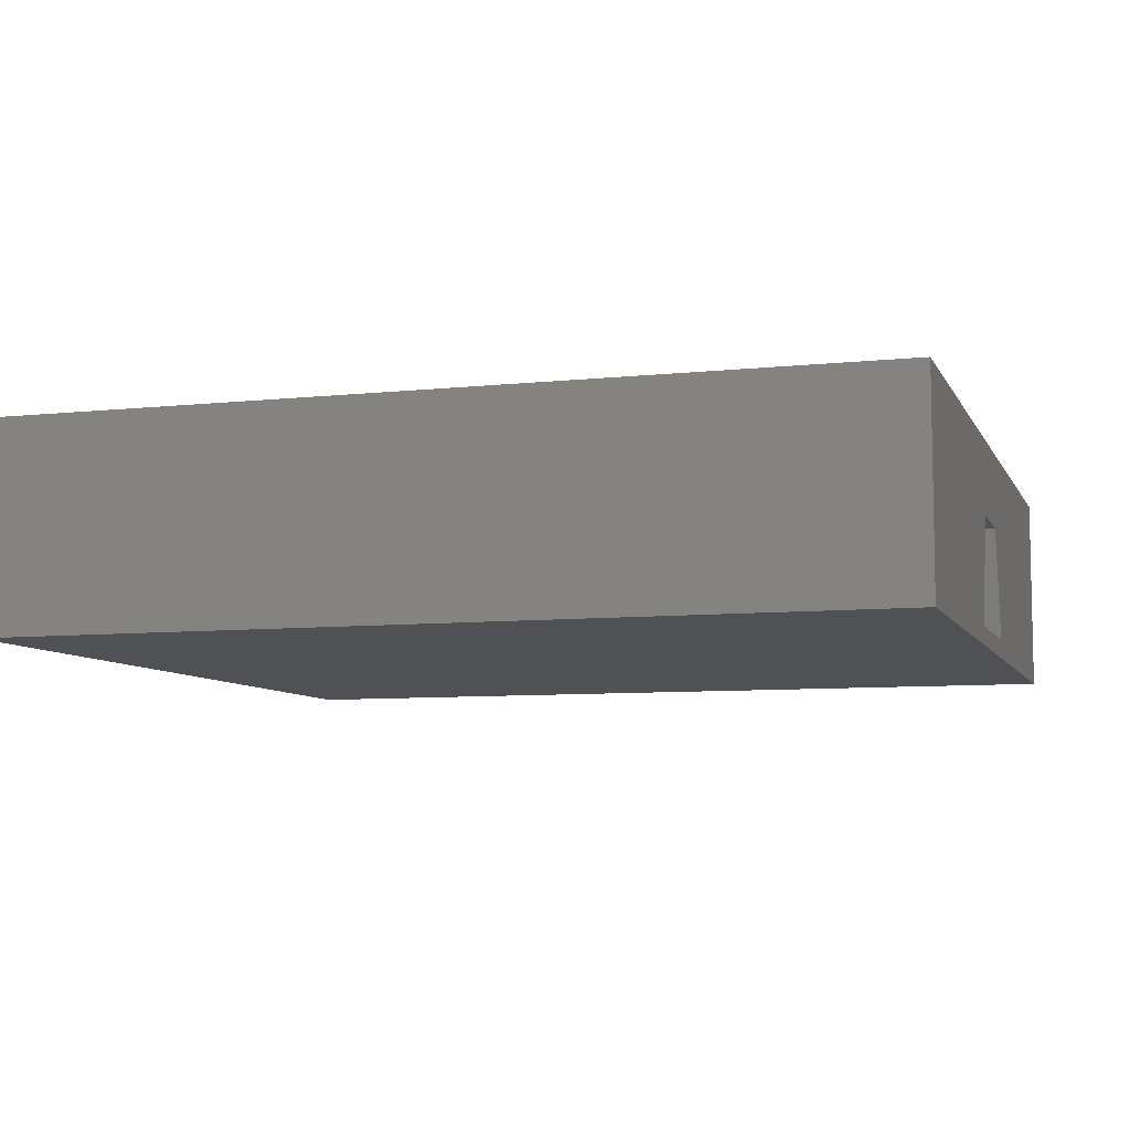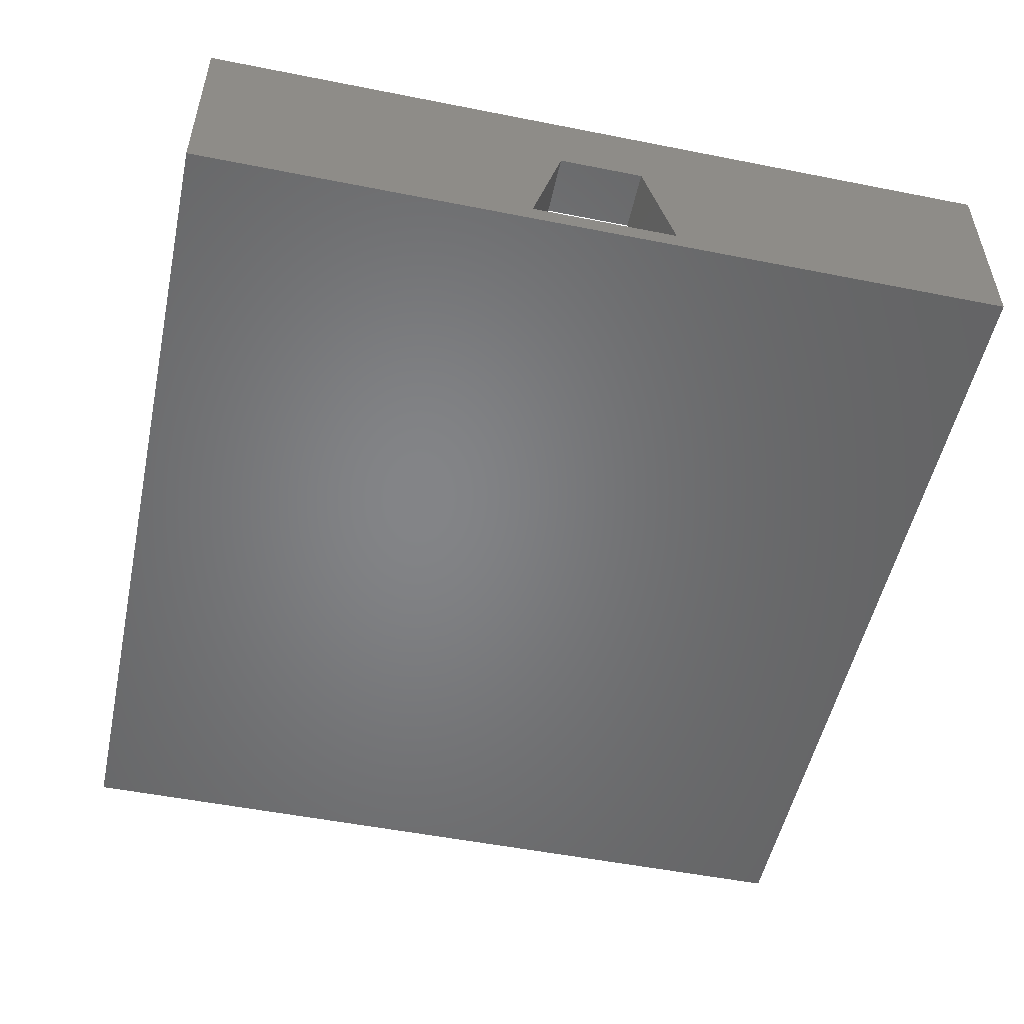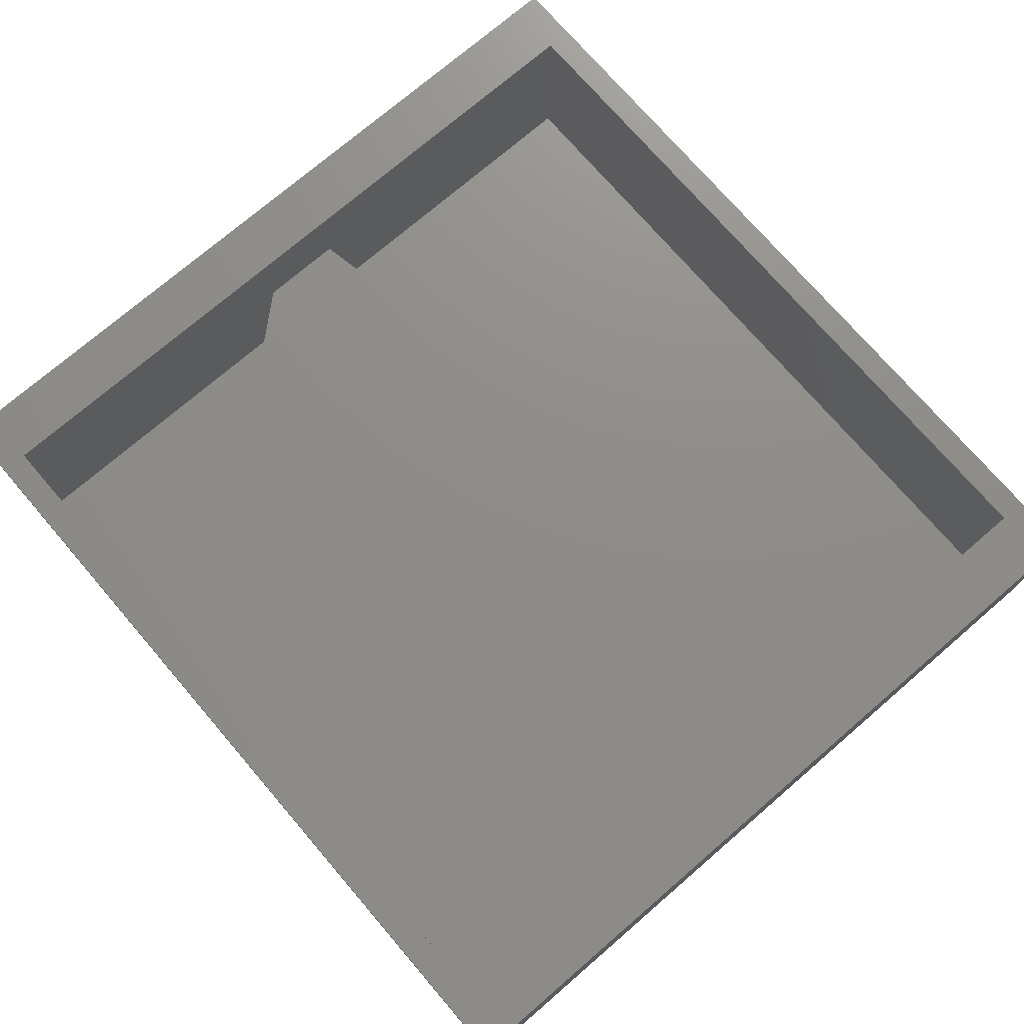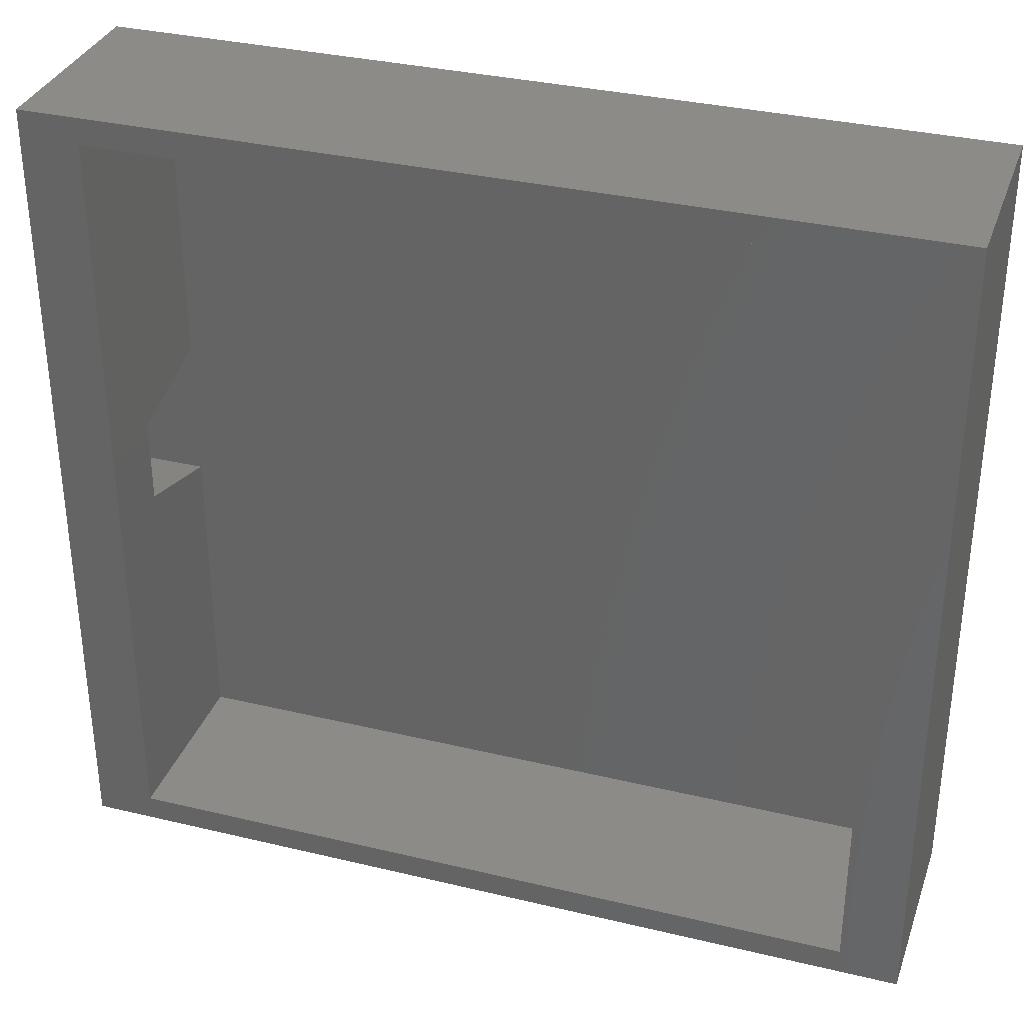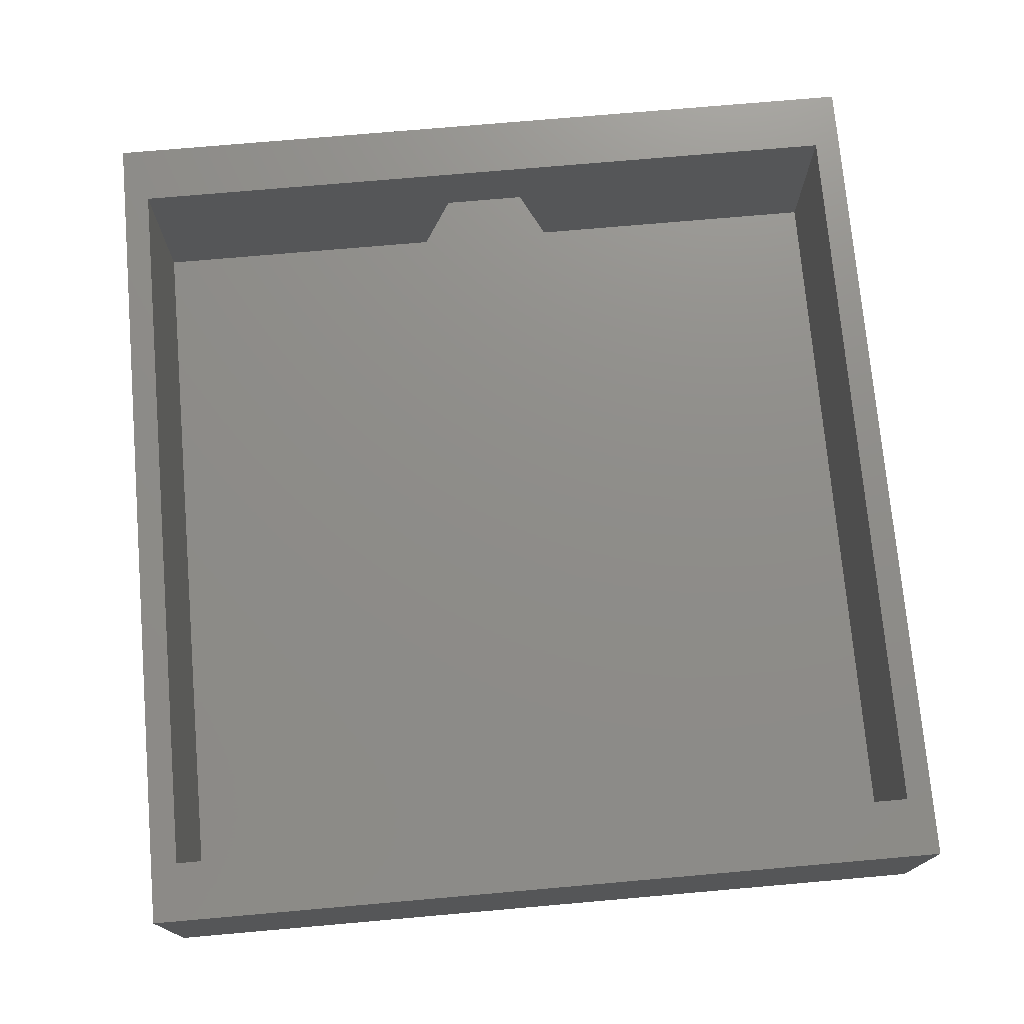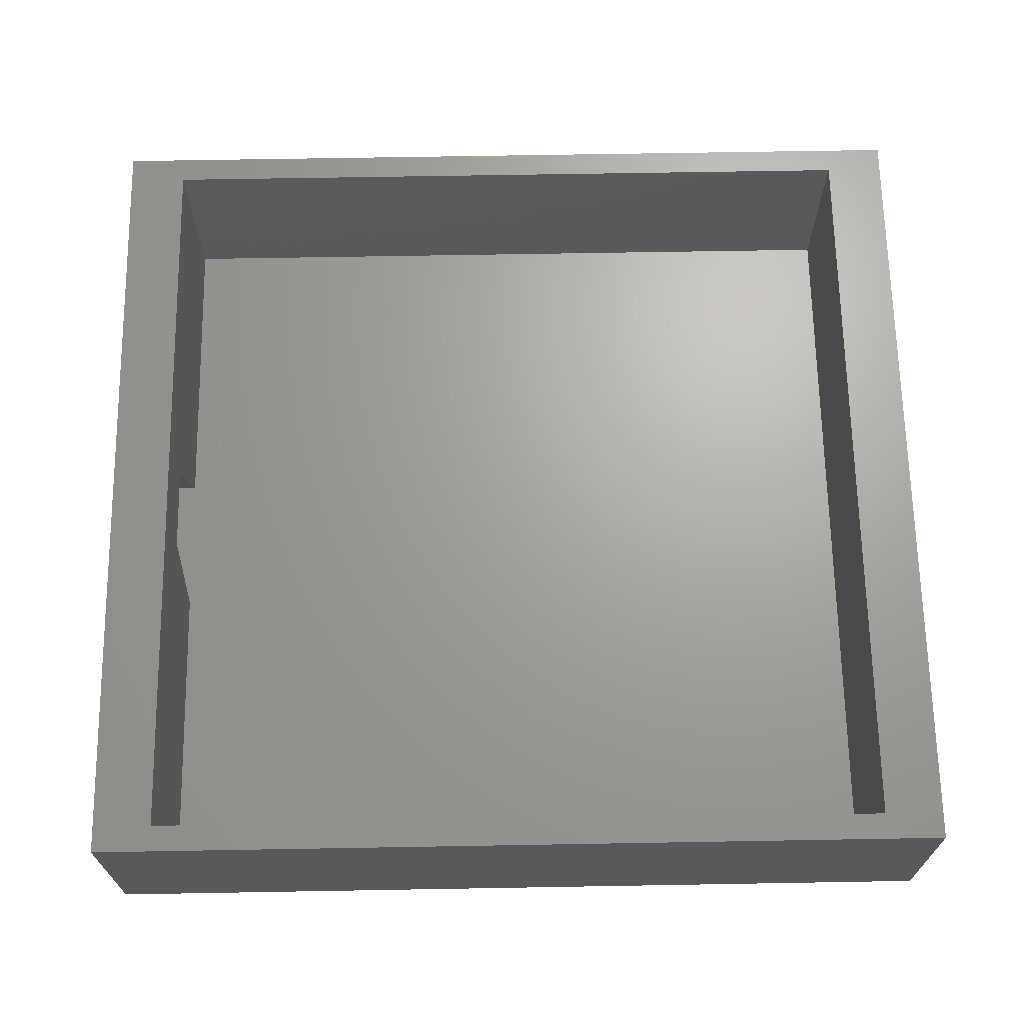
<metadata>
{"format":"stl","ext":"stl","renderer":"f3d","projection":"perspective","resolution":1024,"background":"white","views":[{"elev":-7.5,"azim":-163.0,"up":"+Z"},{"elev":-52.0,"azim":-102.1,"up":"+Z"},{"elev":74.3,"azim":49.3,"up":"+Z"},{"elev":33.6,"azim":18.1,"up":"+Y"},{"elev":74.2,"azim":85.0,"up":"+Z"},{"elev":67.6,"azim":-1.0,"up":"+Z"}]}
</metadata>
<code>
# stl→obj: 24 verts, 48 faces
v 35 -31 75
v 35 31 75
v 101 -31 75
v 101 31 75
v 35 -31 90.5
v 101 -31 90.5
v 101 31 90.5
v 35 31 90.5
v 96.5 -29 90.5
v 96.5 29 90.5
v 39.5 -29 90.5
v 39.5 29 90.5
v 39.5 -29 76.4
v 96.5 -29 76.4
v 96.5 29 76.4
v 39.5 29 76.4
v 35 5.5 76.4
v 35 3.2 84.7
v 35 -3.2 84.7
v 35 -5.5 76.4
v 39.5 5.5 76.4
v 39.5 3.2 84.7
v 39.5 -3.2 84.7
v 39.5 -5.5 76.4
f 1 2 3
f 3 2 4
f 1 3 5
f 3 6 5
f 3 4 6
f 6 4 7
f 2 8 4
f 4 8 7
f 6 7 9
f 9 7 10
f 10 7 8
f 5 6 9
f 5 9 11
f 5 11 8
f 11 12 8
f 12 10 8
f 13 11 14
f 14 11 9
f 14 9 15
f 9 10 15
f 16 15 10
f 16 10 12
f 17 8 2
f 18 8 17
f 5 8 18
f 5 18 19
f 5 19 20
f 1 17 2
f 1 20 17
f 1 5 20
f 18 17 21
f 18 21 22
f 19 18 22
f 19 22 23
f 20 19 23
f 20 23 24
f 13 24 11
f 21 16 12
f 11 24 23
f 22 21 12
f 11 23 22
f 11 22 12
f 13 14 15
f 20 21 17
f 21 15 16
f 20 24 21
f 24 15 21
f 13 15 24

</code>
